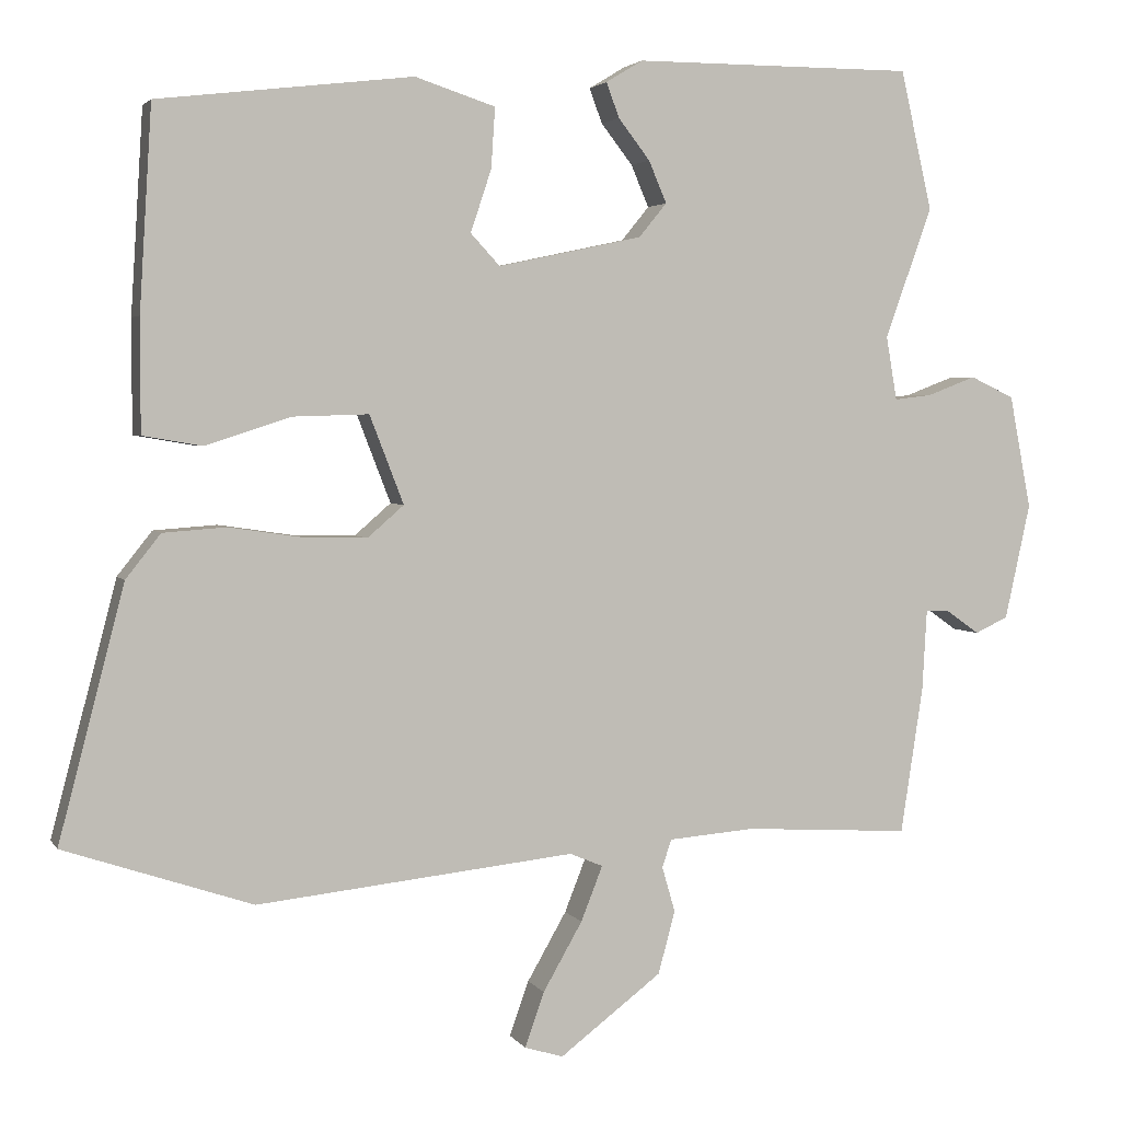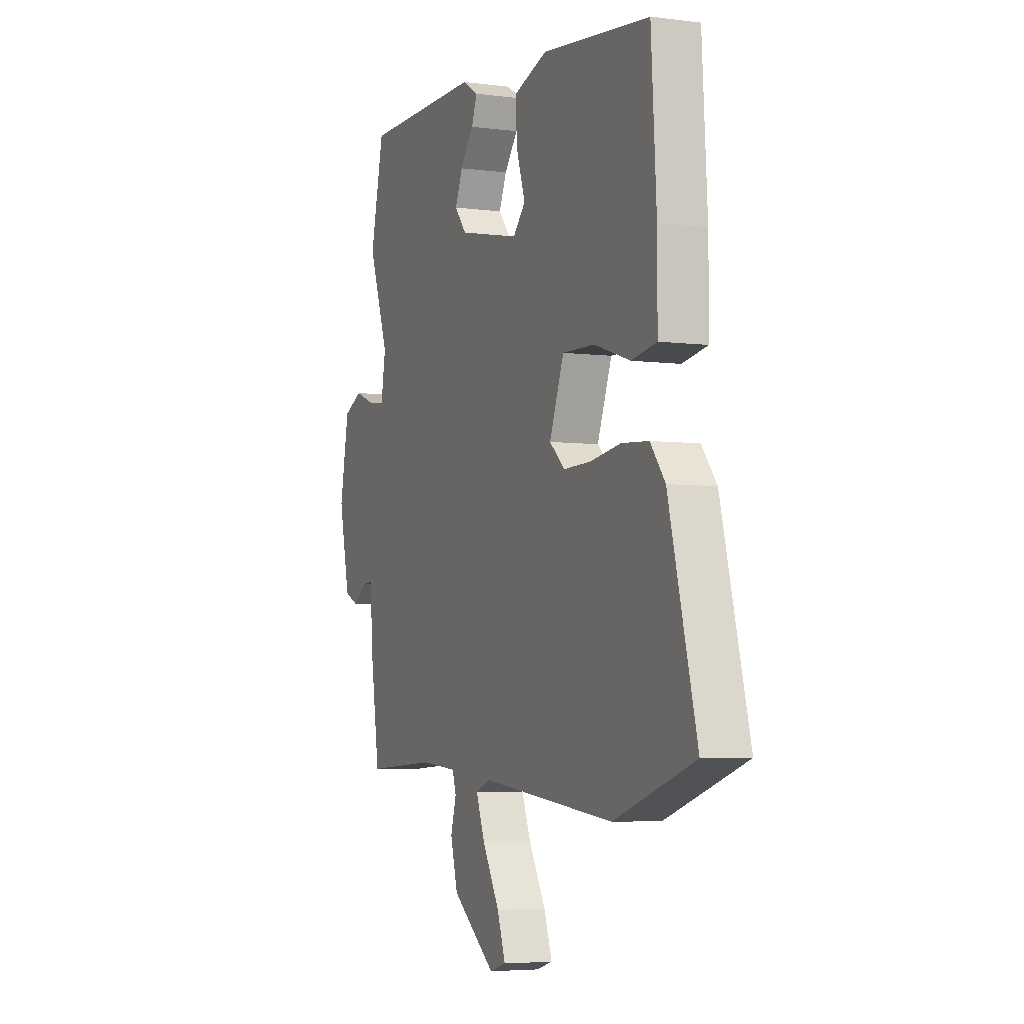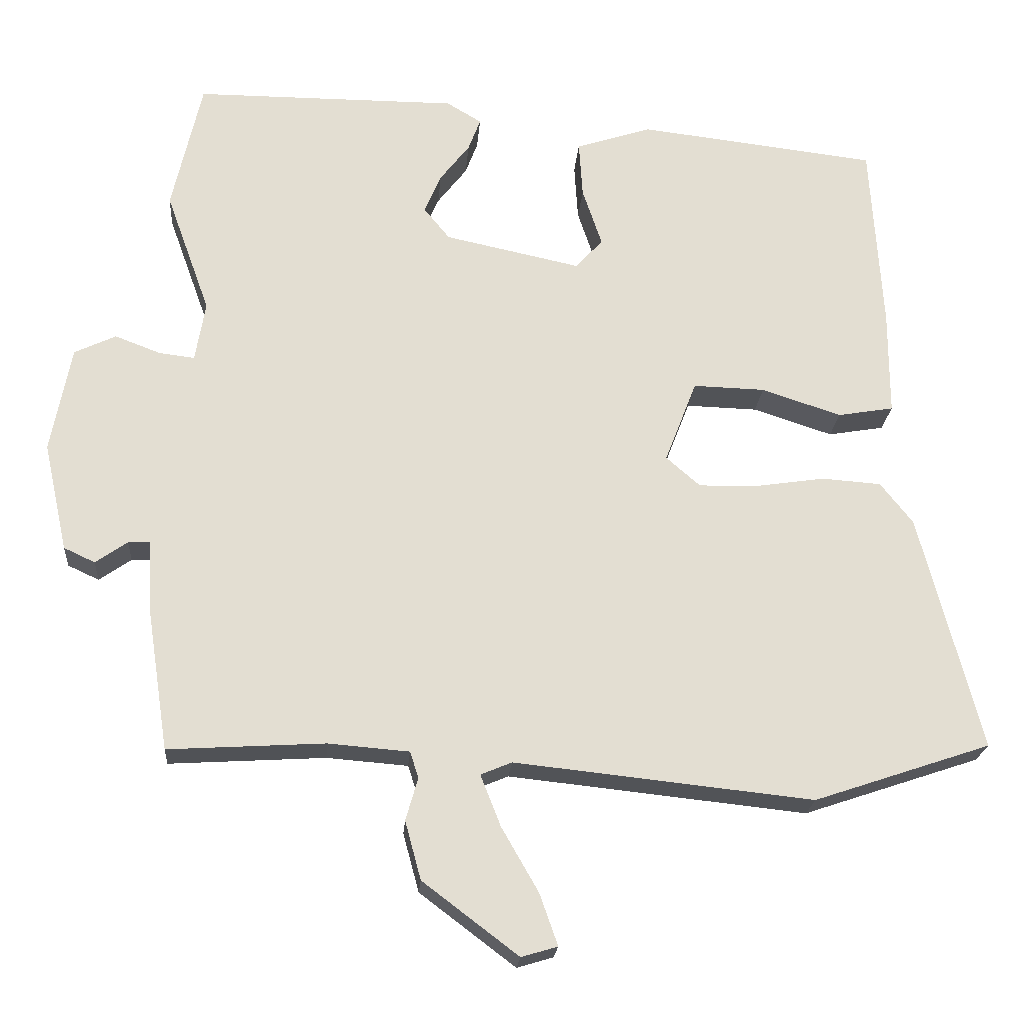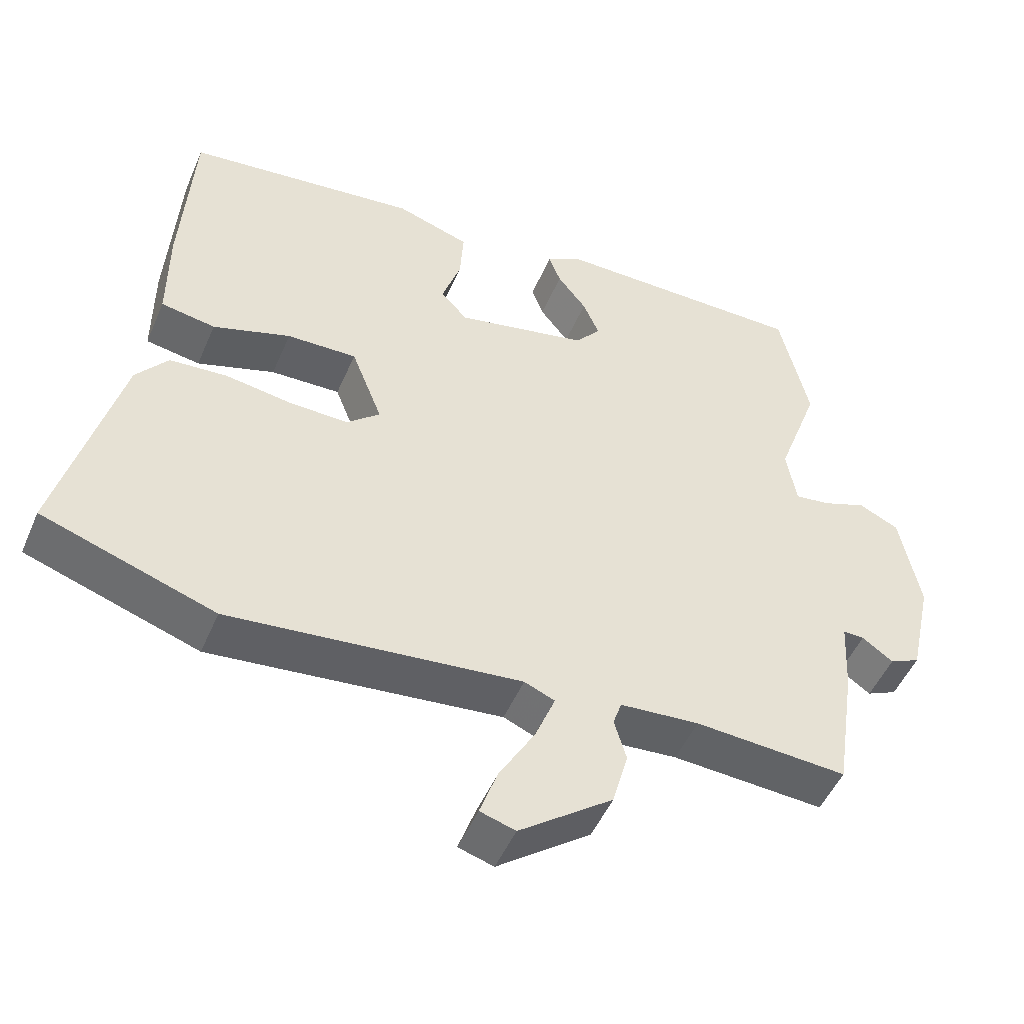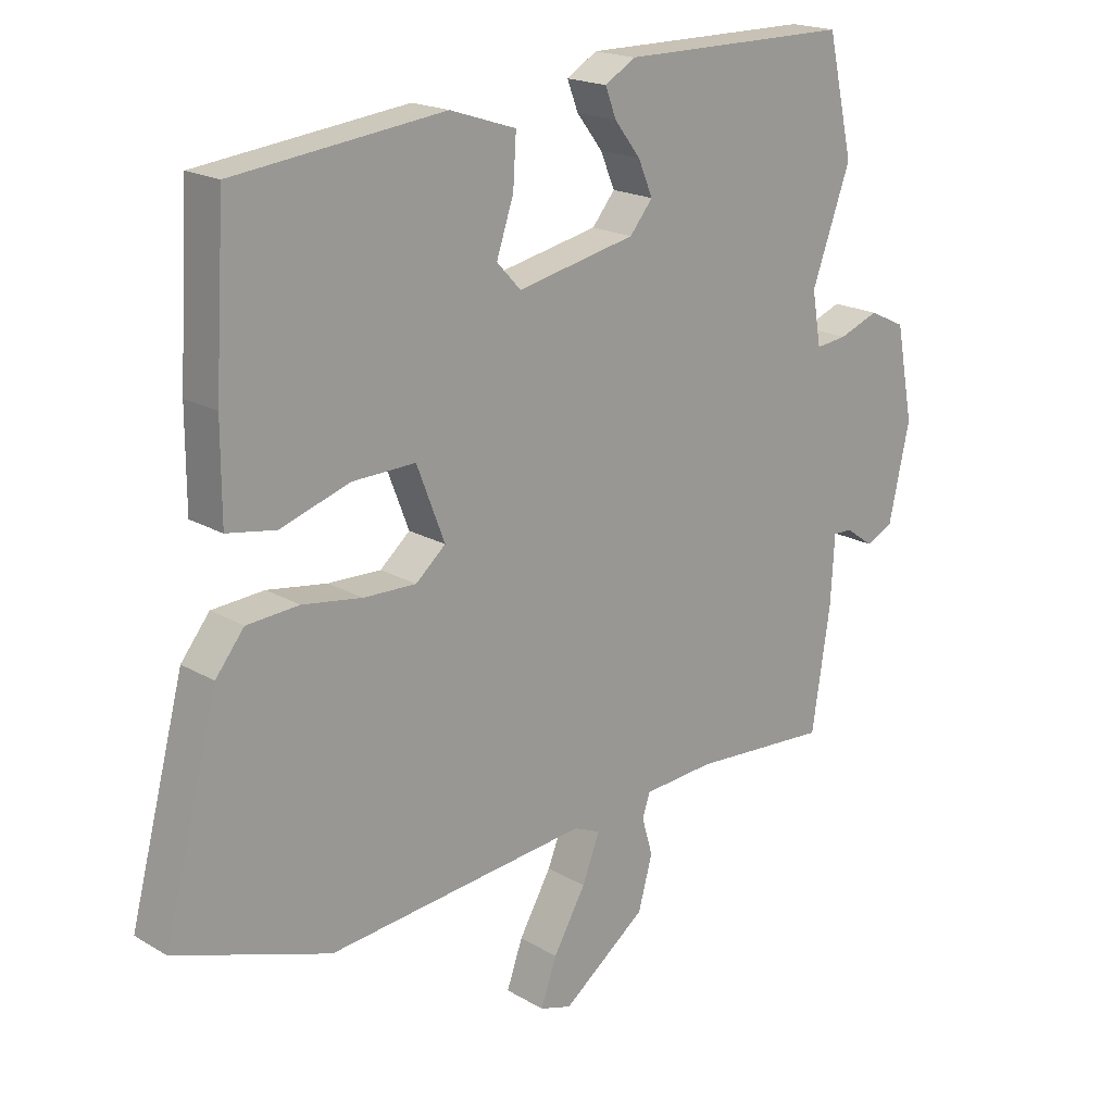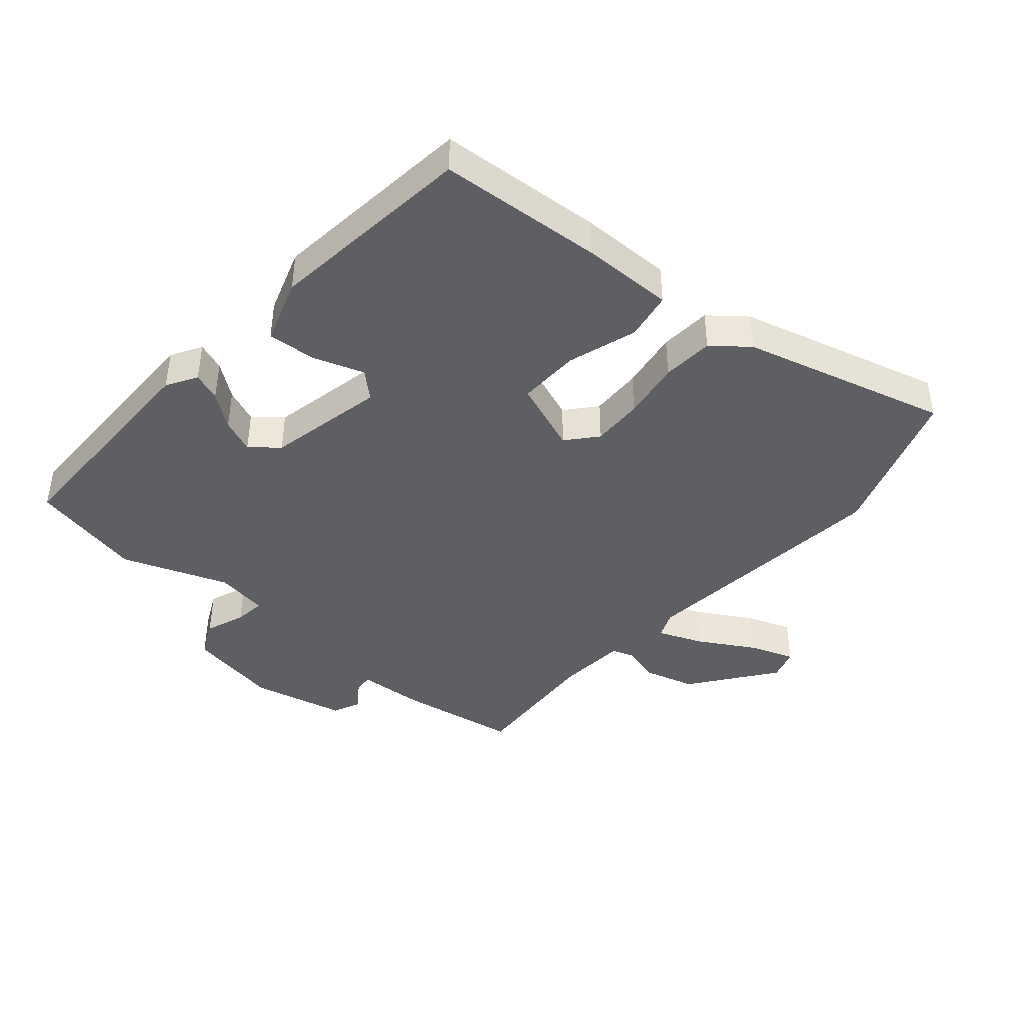
<metadata>
{"format":"obj","ext":"obj","renderer":"f3d","projection":"perspective","resolution":1024,"background":"white","views":[{"elev":3.2,"azim":162.6,"up":"+Z"},{"elev":-4.9,"azim":67.5,"up":"+Z"},{"elev":-21.7,"azim":-4.3,"up":"+Z"},{"elev":-49.8,"azim":157.2,"up":"+Z"},{"elev":19.0,"azim":137.8,"up":"+Z"},{"elev":-42.0,"azim":49.6,"up":"+Y"}]}
</metadata>
<code>
v -0.501 0.07 -0.489
v -0.53 0.07 -0.299
v -0.536 0.07 -0.193
v -0.566 0.07 -0.194
v -0.61 0.07 -0.225
v -0.653 0.07 -0.205
v -0.686 0.07 -0.055
v -0.658 0.07 0.092
v -0.601 0.07 0.119
v -0.538 0.07 0.095
v -0.489 0.07 0.089
v -0.475 0.07 0.172
v -0.536 0.07 0.341
v -0.495 0.07 0.522
v -0.131 0.07 0.522
v -0.083 0.07 0.493
v -0.1 0.07 0.448
v -0.141 0.07 0.395
v -0.164 0.07 0.341
v -0.128 0.07 0.297
v 0.059 0.07 0.257
v 0.097 0.07 0.298
v 0.07 0.07 0.379
v 0.065 0.07 0.457
v 0.169 0.07 0.491
v 0.499 0.07 0.452
v 0.515 0.07 0.19
v 0.515 0.07 0.044
v 0.438 0.07 0.031
v 0.328 0.07 0.067
v 0.229 0.07 0.07
v 0.185 0.07 -0.044
v 0.232 0.07 -0.085
v 0.315 0.07 -0.083
v 0.409 0.07 -0.069
v 0.491 0.07 -0.075
v 0.536 0.07 -0.132
v 0.621 0.07 -0.459
v 0.377 0.07 -0.541
v -0.035 0.07 -0.497
v -0.078 0.07 -0.515
v -0.05 0.07 -0.586
v 0.001 0.07 -0.675
v 0.026 0.07 -0.746
v -0.024 0.07 -0.761
v -0.156 0.07 -0.661
v -0.178 0.07 -0.58
v -0.161 0.07 -0.521
v -0.173 0.07 -0.485
v -0.285 0.07 -0.476
v -0.501 0 -0.489
v -0.53 0 -0.299
v -0.536 0 -0.193
v -0.566 0 -0.194
v -0.61 0 -0.225
v -0.653 0 -0.205
v -0.686 0 -0.055
v -0.658 0 0.092
v -0.601 0 0.119
v -0.538 0 0.095
v -0.489 0 0.089
v -0.475 0 0.172
v -0.536 0 0.341
v -0.495 0 0.522
v -0.131 0 0.522
v -0.083 0 0.493
v -0.1 0 0.448
v -0.141 0 0.395
v -0.164 0 0.341
v -0.128 0 0.297
v 0.059 0 0.257
v 0.097 0 0.298
v 0.07 0 0.379
v 0.065 0 0.457
v 0.169 0 0.491
v 0.499 0 0.452
v 0.515 0 0.19
v 0.515 0 0.044
v 0.438 0 0.031
v 0.328 0 0.067
v 0.229 0 0.07
v 0.185 0 -0.044
v 0.232 0 -0.085
v 0.315 0 -0.083
v 0.409 0 -0.069
v 0.491 0 -0.075
v 0.536 0 -0.132
v 0.621 0 -0.459
v 0.377 0 -0.541
v -0.035 0 -0.497
v -0.078 0 -0.515
v -0.05 0 -0.586
v 0.001 0 -0.675
v 0.026 0 -0.746
v -0.024 0 -0.761
v -0.156 0 -0.661
v -0.178 0 -0.58
v -0.161 0 -0.521
v -0.173 0 -0.485
v -0.285 0 -0.476
f 46 47 48
f 45 46 48
f 44 45 48
f 43 44 48
f 42 43 48
f 41 42 48 49
f 40 41 49
f 38 39 40
f 37 38 40
f 36 37 40
f 35 36 40
f 34 35 40
f 33 34 40 49
f 32 33 49 50
f 28 29 30
f 27 28 30
f 26 27 30
f 25 26 30
f 24 25 30
f 23 24 30
f 22 23 30
f 21 22 30 31
f 1 2 3
f 50 1 3
f 32 50 3
f 31 32 3
f 21 31 3
f 20 21 3
f 16 17 18
f 15 16 18
f 14 15 18
f 13 14 18
f 12 13 18
f 11 12 18 19
f 8 9 10
f 7 8 10
f 6 7 10
f 5 6 10
f 4 5 10
f 4 10 11
f 11 19 20
f 4 11 20
f 3 4 20
f 98 97 96
f 98 96 95
f 98 95 94
f 98 94 93
f 98 93 92
f 99 98 92 91
f 99 91 90
f 90 89 88
f 90 88 87
f 90 87 86
f 90 86 85
f 90 85 84
f 99 90 84 83
f 100 99 83 82
f 80 79 78
f 80 78 77
f 80 77 76
f 80 76 75
f 80 75 74
f 80 74 73
f 80 73 72
f 81 80 72 71
f 53 52 51
f 53 51 100
f 53 100 82
f 53 82 81
f 53 81 71
f 53 71 70
f 68 67 66
f 68 66 65
f 68 65 64
f 68 64 63
f 68 63 62
f 69 68 62 61
f 60 59 58
f 60 58 57
f 60 57 56
f 60 56 55
f 60 55 54
f 61 60 54
f 70 69 61
f 70 61 54
f 70 54 53
f 1 51 52 2
f 2 52 53 3
f 3 53 54 4
f 4 54 55 5
f 5 55 56 6
f 6 56 57 7
f 7 57 58 8
f 8 58 59 9
f 9 59 60 10
f 10 60 61 11
f 11 61 62 12
f 12 62 63 13
f 13 63 64 14
f 14 64 65 15
f 15 65 66 16
f 16 66 67 17
f 17 67 68 18
f 18 68 69 19
f 19 69 70 20
f 20 70 71 21
f 21 71 72 22
f 22 72 73 23
f 23 73 74 24
f 24 74 75 25
f 25 75 76 26
f 26 76 77 27
f 27 77 78 28
f 28 78 79 29
f 29 79 80 30
f 30 80 81 31
f 31 81 82 32
f 32 82 83 33
f 33 83 84 34
f 34 84 85 35
f 35 85 86 36
f 36 86 87 37
f 37 87 88 38
f 38 88 89 39
f 39 89 90 40
f 40 90 91 41
f 41 91 92 42
f 42 92 93 43
f 43 93 94 44
f 44 94 95 45
f 45 95 96 46
f 46 96 97 47
f 47 97 98 48
f 48 98 99 49
f 49 99 100 50
f 50 100 51 1

</code>
